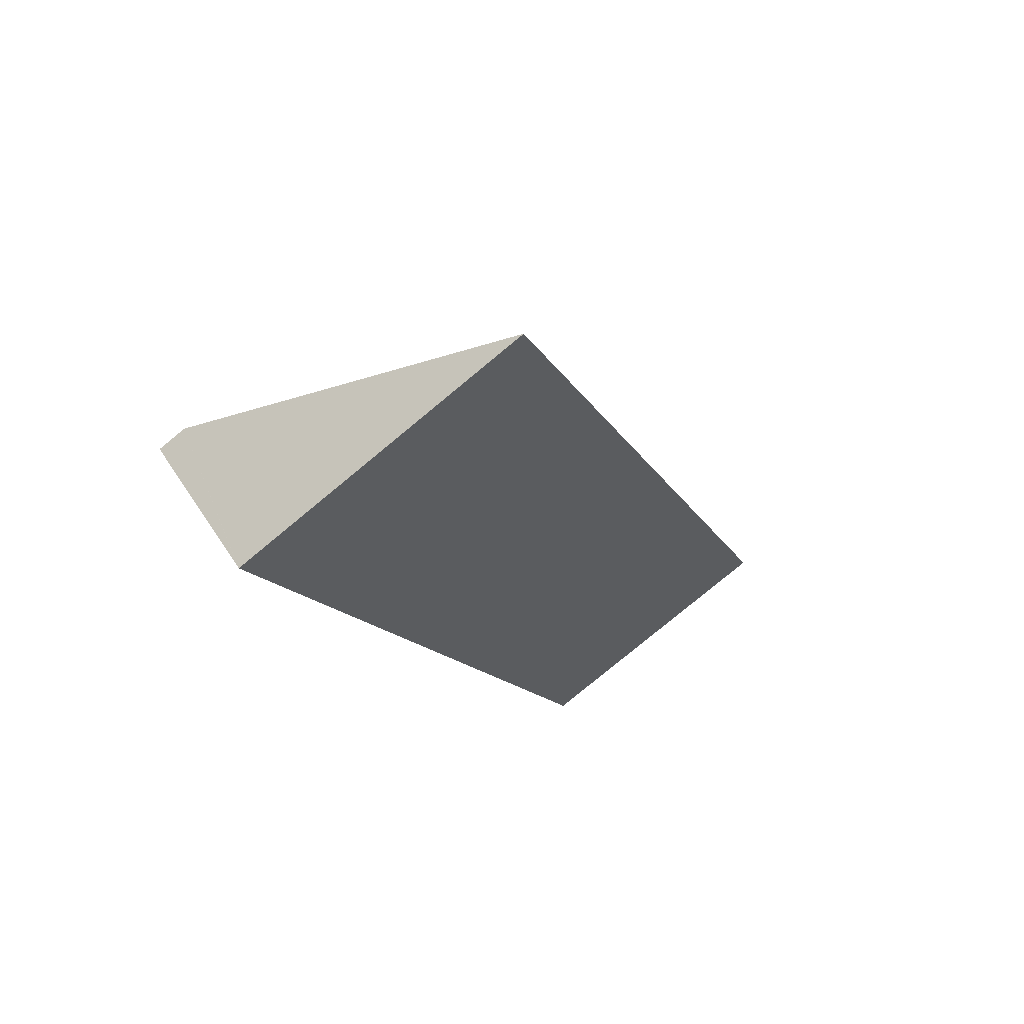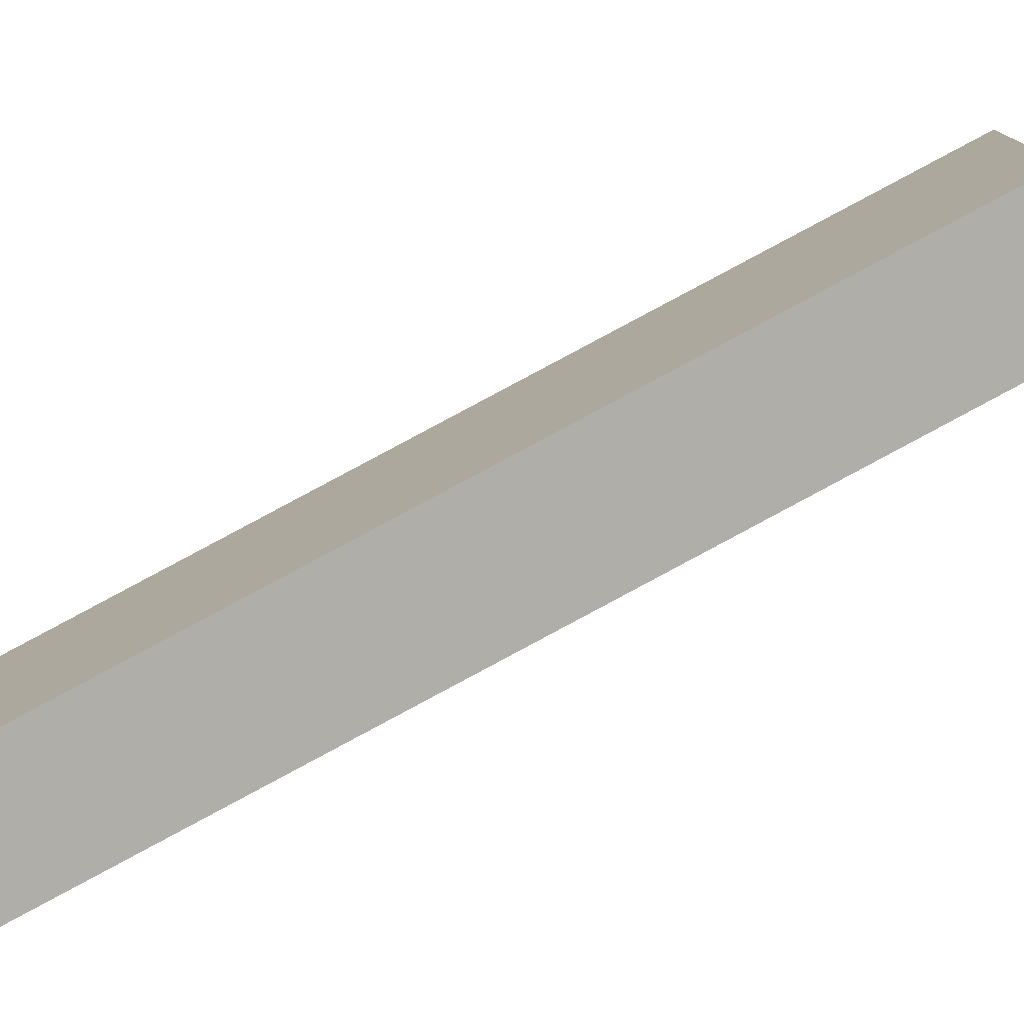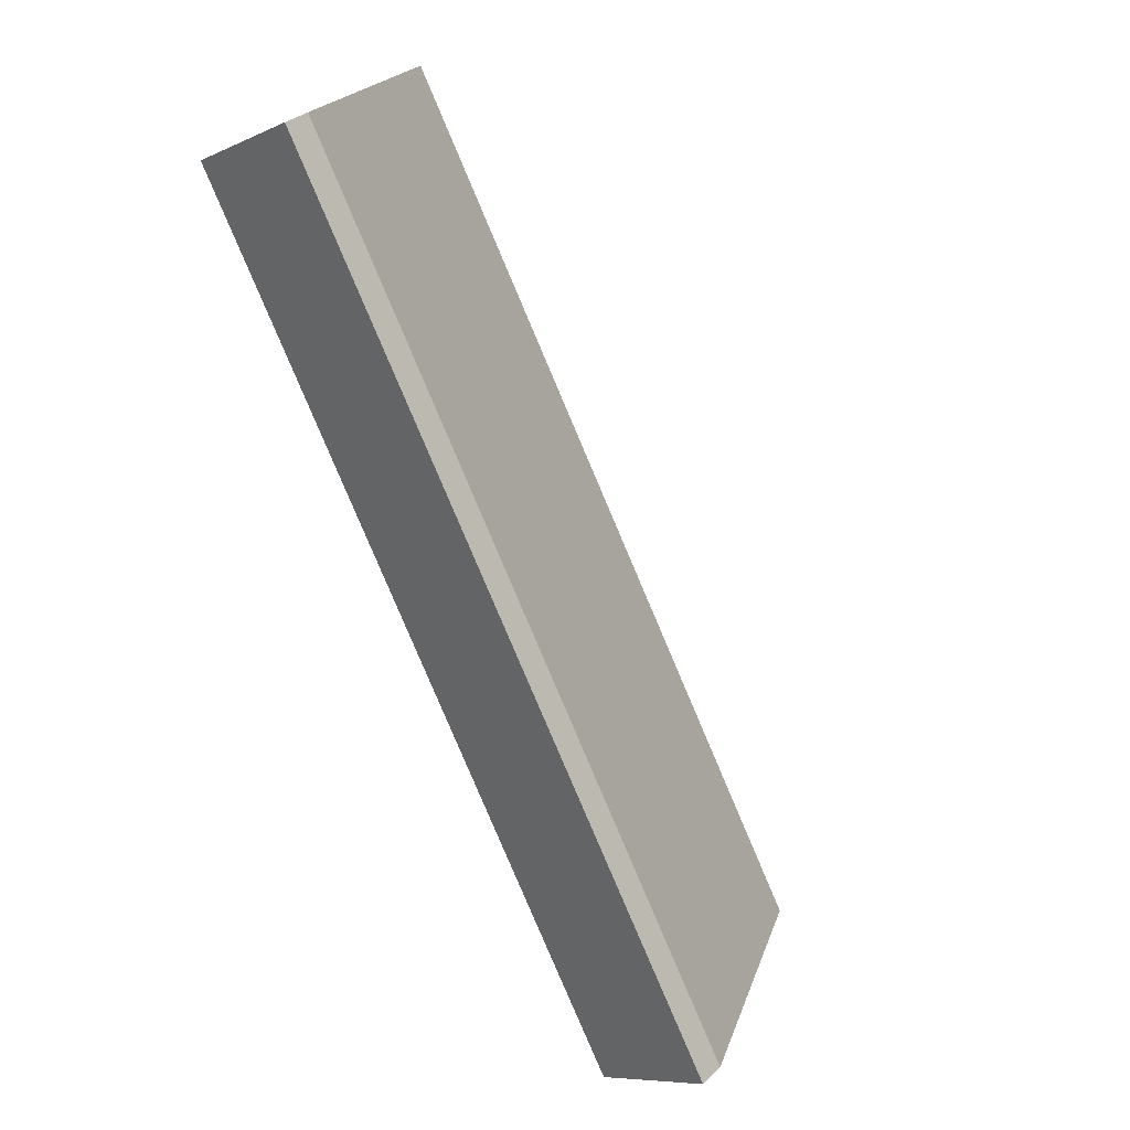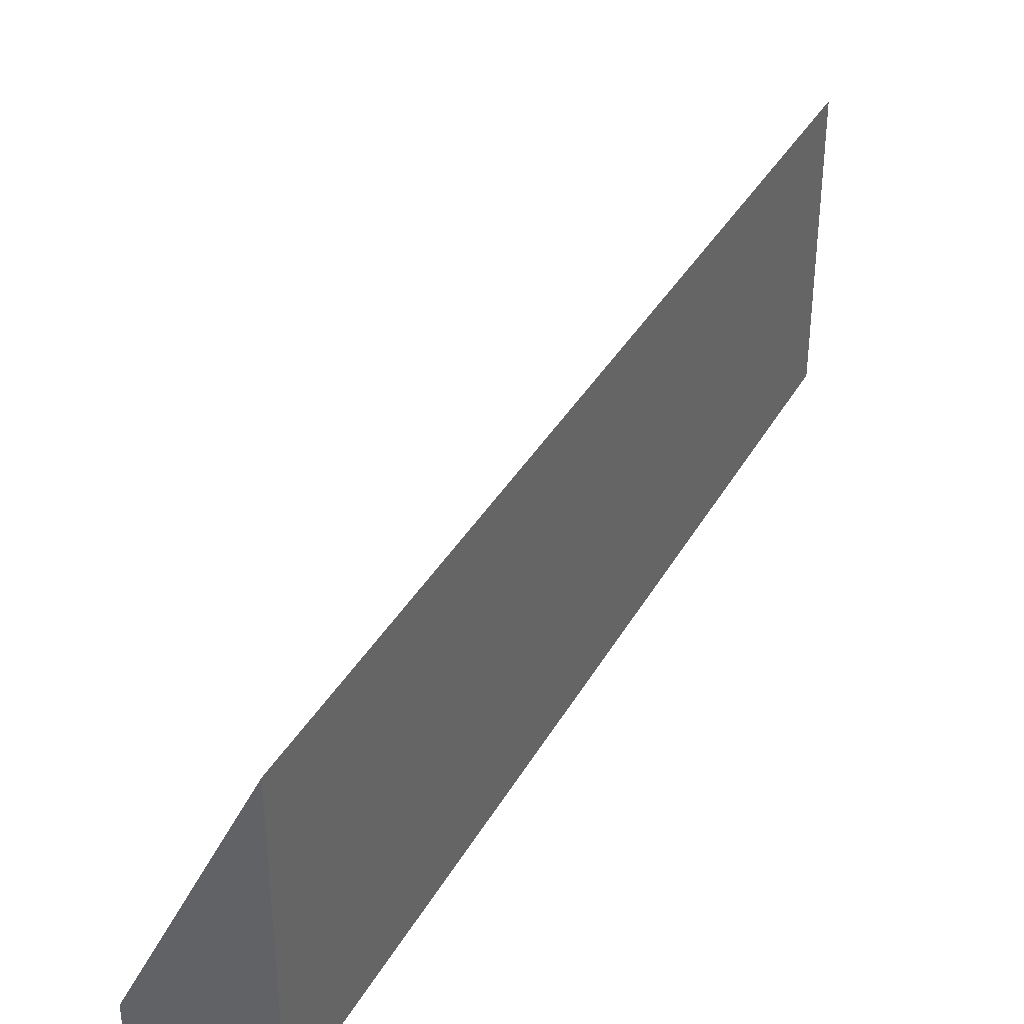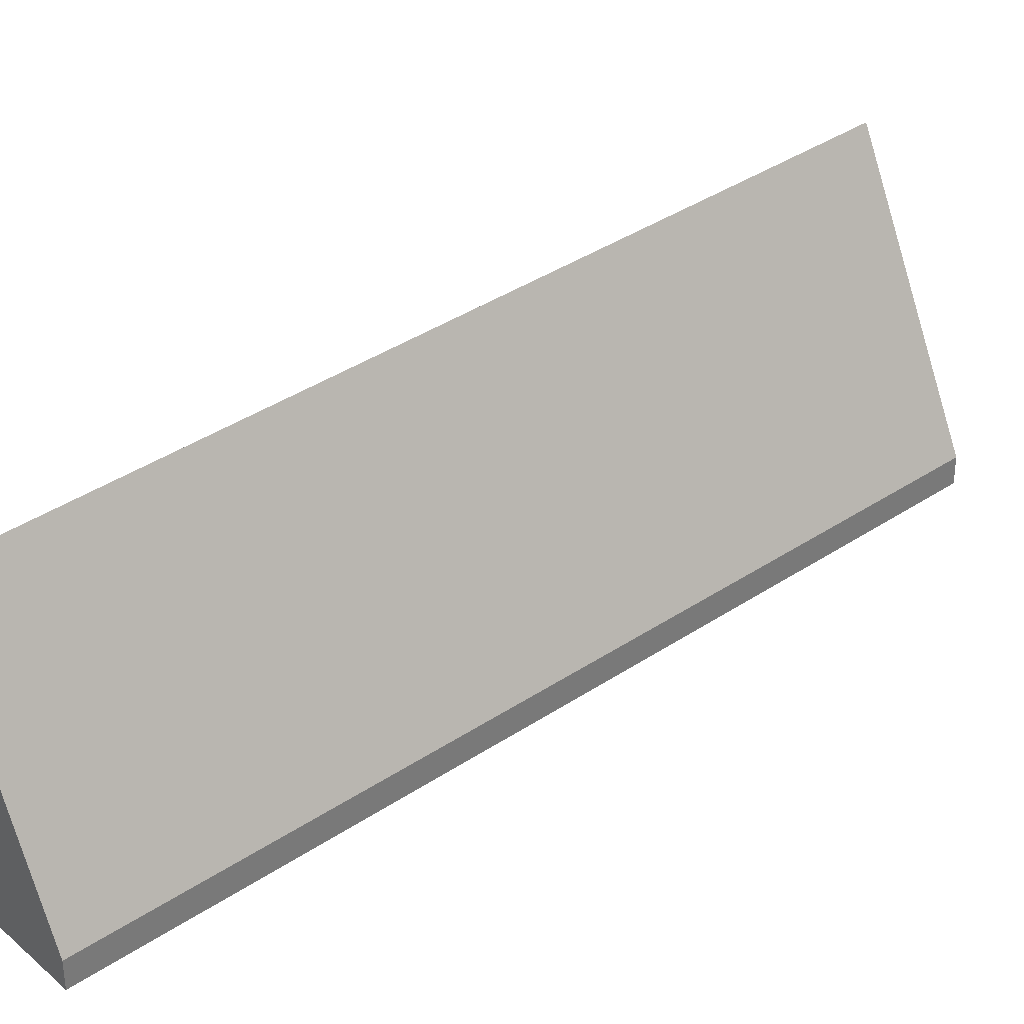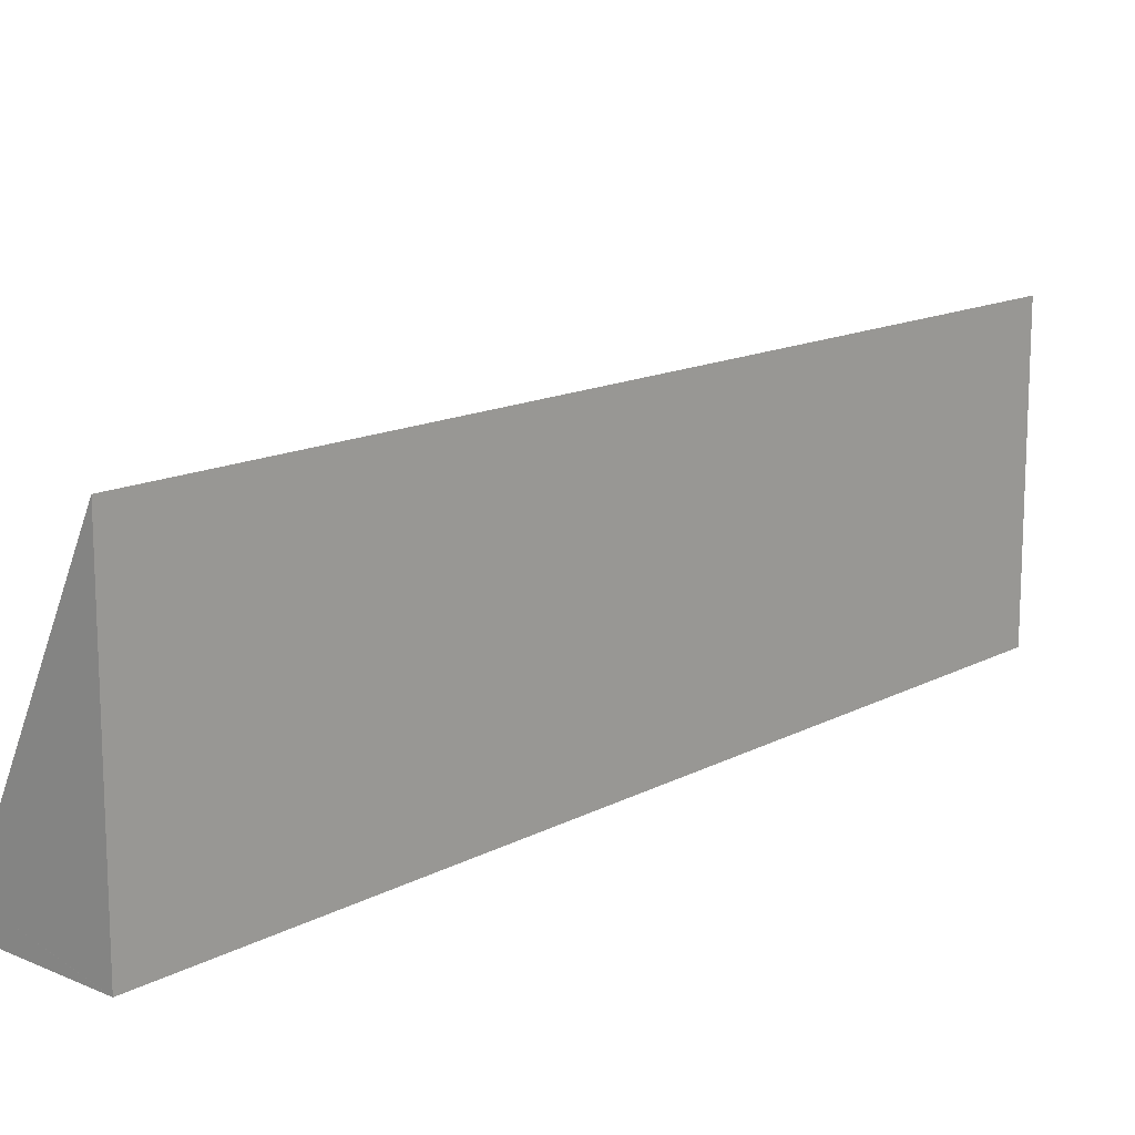
<metadata>
{"format":"obj","ext":"obj","renderer":"f3d","projection":"perspective","resolution":1024,"background":"white","views":[{"elev":-79.7,"azim":129.5,"up":"+Z"},{"elev":-77.5,"azim":-90.3,"up":"+Y"},{"elev":33.5,"azim":38.6,"up":"+Z"},{"elev":38.4,"azim":177.9,"up":"+Y"},{"elev":34.0,"azim":18.5,"up":"+Y"},{"elev":15.4,"azim":-166.9,"up":"+Y"}]}
</metadata>
<code>
v  1.984 0.502 1.159
v  7.739 5.541 -14.14
v  0 5.271 3.228e-16
v  10.44 0.502 -14
v  8.321 5.562 -15.21
v  8.337 5.524 -15.2
v  8.321 9.311e-16 -15.21
v  0 0 0
v  7.739 8.659e-16 -14.14
v  1.984 -7.097e-17 1.159
v  10.44 8.571e-16 -14
v  8.337 9.305e-16 -15.2
g defaultobject
f 1 2 3
f 2 1 4
f 2 4 5
f 5 4 6
f 7 2 5
f 2 7 3
f 3 7 8
f 8 7 9
f 8 1 3
f 1 8 10
f 10 4 1
f 4 10 11
f 6 7 5
f 7 6 4
f 7 4 12
f 12 4 11
f 8 11 10
f 11 8 9
f 11 9 7
f 11 7 12

</code>
